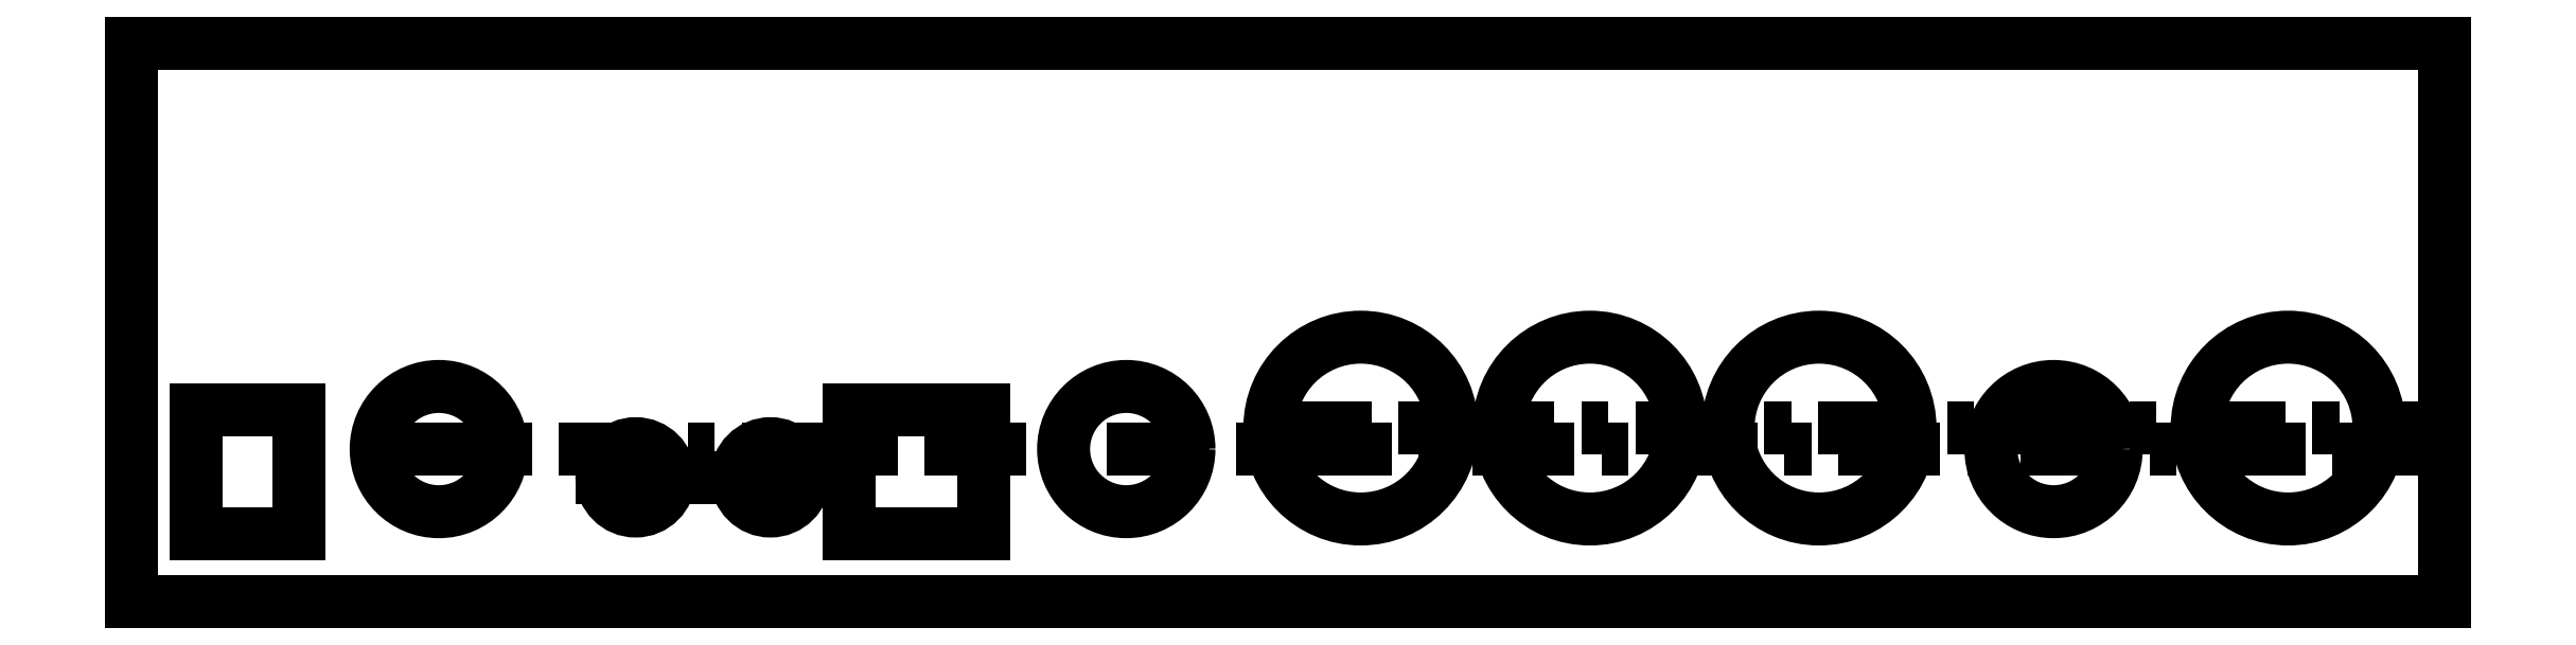
<metadata>
{"format":"dxf","ext":"dxf","renderer":"ezdxf+matplotlib","layout":"modelspace","background":"white","min_lineweight":24,"dpi":150}
</metadata>
<code>
0
SECTION
2
ENTITIES
0
LINE
8
Sketch Lines
10
10.8
20
7.353
30
0
11
15.16
21
7.353
31
0
0
LINE
8
Sketch Lines
10
8.327
20
7.17
30
0
11
9.077
21
7.17
31
0
0
LINE
8
Sketch Lines
10
7.489
20
7.275
30
0
11
15.16
21
7.275
31
0
0
CIRCLE
8
Sketch Lines
10
14.58
20
7.353
30
0
40
0.3375
0
CIRCLE
8
Sketch Lines
10
13.71
20
7.275
30
0
40
0.2325
0
CIRCLE
8
Sketch Lines
10
12.84
20
7.353
30
0
40
0.3375
0
CIRCLE
8
Sketch Lines
10
11.99
20
7.353
30
0
40
0.3375
0
CIRCLE
8
Sketch Lines
10
11.14
20
7.353
30
0
40
0.3375
0
CIRCLE
8
Sketch Lines
10
10.27
20
7.275
30
0
40
0.2325
0
LINE
8
Sketch Lines
10
9.242
20
6.96
30
0
11
9.242
21
7.42
31
0
0
LINE
8
Sketch Lines
10
9.742
20
6.96
30
0
11
9.242
21
6.96
31
0
0
LINE
8
Sketch Lines
10
9.742
20
7.42
30
0
11
9.742
21
6.96
31
0
0
LINE
8
Sketch Lines
10
9.242
20
7.42
30
0
11
9.742
21
7.42
31
0
0
CIRCLE
8
Sketch Lines
10
8.452
20
7.17
30
0
40
0.125
0
CIRCLE
8
Sketch Lines
10
8.952
20
7.17
30
0
40
0.125
0
CIRCLE
8
Sketch Lines
10
7.722
20
7.275
30
0
40
0.2325
0
LINE
8
Sketch Lines
10
6.822
20
6.96
30
0
11
6.822
21
7.42
31
0
0
LINE
8
Sketch Lines
10
7.202
20
6.96
30
0
11
6.822
21
6.96
31
0
0
LINE
8
Sketch Lines
10
7.202
20
7.42
30
0
11
7.202
21
6.96
31
0
0
LINE
8
Sketch Lines
10
6.822
20
7.42
30
0
11
7.202
21
7.42
31
0
0
LINE
8
Sketch Lines
10
6.582
20
8.78
30
0
11
6.582
21
6.71
31
0
0
LINE
8
Sketch Lines
10
15.16
20
8.78
30
0
11
6.582
21
8.78
31
0
0
LINE
8
Sketch Lines
10
15.16
20
6.71
30
0
11
15.16
21
8.78
31
0
0
LINE
8
Sketch Lines
10
6.582
20
6.71
30
0
11
15.16
21
6.71
31
0
0
MTEXT
8
Sketch Lines
10
19.2
20
16.54
30
0
40
0.1201
41
0
71
     7
72
     1
1
1
7
TextStyle13
73
     1
44
1
0
MTEXT
8
Sketch Lines
10
19.2
20
0.3399
30
0
40
0.1201
41
0
71
     7
72
     1
1
1
7
TextStyle13
73
     1
44
2.12
0
MTEXT
8
Sketch Lines
10
13.7
20
16.54
30
0
40
0.1201
41
0
71
     7
72
     1
1
2
7
TextStyle13
73
     1
44
1
0
MTEXT
8
Sketch Lines
10
13.7
20
0.3399
30
0
40
0.1201
41
0
71
     7
72
     1
1
2
7
TextStyle13
73
     1
44
1
0
MTEXT
8
Sketch Lines
10
8.203
20
16.54
30
0
40
0.1201
41
0
71
     7
72
     1
1
3
7
TextStyle13
73
     1
44
1
0
MTEXT
8
Sketch Lines
10
8.203
20
0.3399
30
0
40
0.1201
41
0
71
     7
72
     1
1
3
7
TextStyle13
73
     1
44
1
0
MTEXT
8
Sketch Lines
10
2.703
20
16.54
30
0
40
0.1201
41
0
71
     7
72
     1
1
4
7
TextStyle13
73
     1
44
1
0
MTEXT
8
Sketch Lines
10
2.703
20
0.3399
30
0
40
0.1201
41
0
71
     7
72
     1
1
4
7
TextStyle13
73
     1
44
1
0
MTEXT
8
Sketch Lines
10
0.5938
20
2.065
30
0
40
0.1201
41
0
71
     7
72
     1
1
A
7
TextStyle13
73
     1
44
1
0
MTEXT
8
Sketch Lines
10
21.29
20
2.065
30
0
40
0.1201
41
0
71
     7
72
     1
1
A
7
TextStyle13
73
     1
44
1
0
MTEXT
8
Sketch Lines
10
0.594
20
6.315
30
0
40
0.1201
41
0
71
     7
72
     1
1
B
7
TextStyle13
73
     1
44
1
0
MTEXT
8
Sketch Lines
10
21.29
20
6.315
30
0
40
0.1201
41
0
71
     7
72
     1
1
B
7
TextStyle13
73
     1
44
1
0
MTEXT
8
Sketch Lines
10
0.5894
20
10.56
30
0
40
0.1201
41
0
71
     7
72
     1
1
C
7
TextStyle13
73
     1
44
1
0
MTEXT
8
Sketch Lines
10
21.29
20
10.56
30
0
40
0.1201
41
0
71
     7
72
     1
1
C
7
TextStyle13
73
     1
44
1
0
MTEXT
8
Sketch Lines
10
0.5894
20
14.81
30
0
40
0.1201
41
0
71
     7
72
     1
1
D
7
TextStyle13
73
     1
44
1
0
MTEXT
8
Sketch Lines
10
21.29
20
14.81
30
0
40
0.1201
41
0
71
     7
72
     1
1
D
7
TextStyle13
73
     1
44
1
0
INSERT
8
Sketch Lines
2
2dTransBorder1
10
0
20
0
30
0
41
0.3937
42
0.3937
43
0.3937
0
MTEXT
8
Sketch Lines
10
16.26
20
2.249
30
0
40
0.1
41
0
71
     7
72
     1
1
TITLE
7
TextStyle6
73
     1
44
1
0
MTEXT
8
Sketch Lines
10
16.31
20
1.12
30
0
40
0.1
41
0
71
     7
72
     1
1
SIZE
7
TextStyle6
73
     1
44
1
0
MTEXT
8
Sketch Lines
10
17.66
20
1.122
30
0
40
0.1
41
0
71
     7
72
     1
1
DWG NO
7
TextStyle6
73
     1
44
1
0
MTEXT
8
Sketch Lines
10
20.79
20
1.127
30
0
40
0.1
41
0
71
     7
72
     1
1
REV
7
TextStyle6
73
     1
44
1
0
MTEXT
8
Sketch Lines
10
16.24
20
0.635
30
0
40
0.1
41
0
71
     7
72
     1
1
SCALE
7
TextStyle6
73
     1
44
1
0
MTEXT
8
Sketch Lines
10
19.2
20
0.541
30
0
40
0.1
41
0
71
     7
72
     1
1
SHEET
7
TextStyle6
73
     1
44
1
0
MTEXT
8
Sketch Lines
10
20.32
20
0.541
30
0
40
0.1
41
0
71
     7
72
     1
1
OF
7
TextStyle6
73
     1
44
1
0
MTEXT
8
Sketch Lines
10
13.53
20
2.88
30
0
40
0.1
41
0
71
     7
72
     1
1
DRAWN
7
TextStyle6
73
     1
44
1
0
MTEXT
8
Sketch Lines
10
13.53
20
2.505
30
0
40
0.1
41
0
71
     7
72
     1
1
CHECKED
7
TextStyle6
73
     1
44
1
0
MTEXT
8
Sketch Lines
10
13.55
20
2.129
30
0
40
0.1
41
0
71
     7
72
     1
1
QA
7
TextStyle6
73
     1
44
1
0
MTEXT
8
Sketch Lines
10
13.54
20
1.746
30
0
40
0.1
41
0
71
     7
72
     1
1
MFG
7
TextStyle6
73
     1
44
1
0
MTEXT
8
Sketch Lines
10
13.55
20
1.367
30
0
40
0.1
41
0
71
     7
72
     1
1
APPROVED
7
TextStyle6
73
     1
44
1
0
MTEXT
8
Sketch Lines
10
16.3
20
1.58
30
0
40
0.188
41
0
71
     7
72
     1
1

7
TextStyle7
73
     1
44
1
0
MTEXT
8
Sketch Lines
10
17.68
20
1.072
30
0
40
0.188
41
0
71
     7
72
     1
1
x0xb0x IO panel march
7
TextStyle7
73
     1
44
1
0
MTEXT
8
Sketch Lines
10
17.68
20
0.7757
30
0
40
0.188
41
0
71
     7
72
     1
1
2
7
TextStyle7
73
     1
44
1
0
MTEXT
8
Sketch Lines
10
19.93
20
0.544
30
0
40
0.125
41
0
71
     7
72
     1
1
1
7
TextStyle5
73
     1
44
1
0
MTEXT
8
Sketch Lines
10
20.67
20
0.5394
30
0
40
0.125
41
0
71
     7
72
     1
1
1
7
TextStyle5
73
     1
44
1
0
MTEXT
8
Sketch Lines
10
20.92
20
0.8628
30
0
40
0.125
41
0
71
     7
72
     1
1

7
TextStyle5
73
     1
44
1
0
MTEXT
8
Sketch Lines
10
16.37
20
0.8193
30
0
40
0.188
41
0
71
     7
72
     1
1
C
7
TextStyle7
73
     1
44
1
0
MTEXT
8
Sketch Lines
10
18.72
20
2.621
30
0
40
0.125
41
0
71
     7
72
     1
1

7
TextStyle5
73
     1
44
1
0
MTEXT
8
Sketch Lines
10
13.54
20
2.696
30
0
40
0.125
41
0
71
     7
72
     1
1
ladyada
7
TextStyle5
73
     1
44
1
0
MTEXT
8
Sketch Lines
10
15.28
20
2.647
30
0
40
0.125
41
0
71
     7
72
     1
1
3/2/2005
7
TextStyle5
73
     1
44
1
0
MTEXT
8
Sketch Lines
10
13.53
20
2.265
30
0
40
0.125
41
0
71
     7
72
     1
1

7
TextStyle5
73
     1
44
1
0
MTEXT
8
Sketch Lines
10
15.28
20
2.277
30
0
40
0.125
41
0
71
     7
72
     1
1

7
TextStyle5
73
     1
44
1
0
MTEXT
8
Sketch Lines
10
13.54
20
1.139
30
0
40
0.125
41
0
71
     7
72
     1
1

7
TextStyle5
73
     1
44
1
0
MTEXT
8
Sketch Lines
10
15.28
20
1.139
30
0
40
0.125
41
0
71
     7
72
     1
1

7
TextStyle5
73
     1
44
1
0
MTEXT
8
Sketch Lines
10
13.54
20
1.518
30
0
40
0.125
41
0
71
     7
72
     1
1

7
TextStyle5
73
     1
44
1
0
MTEXT
8
Sketch Lines
10
15.29
20
1.516
30
0
40
0.125
41
0
71
     7
72
     1
1

7
TextStyle5
73
     1
44
1
0
MTEXT
8
Sketch Lines
10
17.04
20
0.5503
30
0
40
0.125
41
0
71
     7
72
     1
1

7
TextStyle5
73
     1
44
2.18
0
INSERT
8
Sketch Lines
2
2dTransTitleBlock1
10
0
20
0
30
0
41
0.3937
42
0.3937
43
0.3937
0
LINE
8
Sketch Lines
10
10.8
20
7.353
30
0
11
15.16
21
7.353
31
0
0
LINE
8
Sketch Lines
10
8.327
20
7.17
30
0
11
9.077
21
7.17
31
0
0
LINE
8
Sketch Lines
10
7.489
20
7.275
30
0
11
15.16
21
7.275
31
0
0
CIRCLE
8
Sketch Lines
10
14.58
20
7.353
30
0
40
0.3375
0
CIRCLE
8
Sketch Lines
10
13.71
20
7.275
30
0
40
0.2325
0
CIRCLE
8
Sketch Lines
10
12.84
20
7.353
30
0
40
0.3375
0
CIRCLE
8
Sketch Lines
10
11.99
20
7.353
30
0
40
0.3375
0
CIRCLE
8
Sketch Lines
10
11.14
20
7.353
30
0
40
0.3375
0
CIRCLE
8
Sketch Lines
10
10.27
20
7.275
30
0
40
0.2325
0
LINE
8
Sketch Lines
10
9.242
20
6.96
30
0
11
9.242
21
7.42
31
0
0
LINE
8
Sketch Lines
10
9.742
20
6.96
30
0
11
9.242
21
6.96
31
0
0
LINE
8
Sketch Lines
10
9.742
20
7.42
30
0
11
9.742
21
6.96
31
0
0
LINE
8
Sketch Lines
10
9.242
20
7.42
30
0
11
9.742
21
7.42
31
0
0
CIRCLE
8
Sketch Lines
10
8.452
20
7.17
30
0
40
0.125
0
CIRCLE
8
Sketch Lines
10
8.952
20
7.17
30
0
40
0.125
0
CIRCLE
8
Sketch Lines
10
7.722
20
7.275
30
0
40
0.2325
0
LINE
8
Sketch Lines
10
6.822
20
6.96
30
0
11
6.822
21
7.42
31
0
0
LINE
8
Sketch Lines
10
7.202
20
6.96
30
0
11
6.822
21
6.96
31
0
0
LINE
8
Sketch Lines
10
7.202
20
7.42
30
0
11
7.202
21
6.96
31
0
0
LINE
8
Sketch Lines
10
6.822
20
7.42
30
0
11
7.202
21
7.42
31
0
0
LINE
8
Sketch Lines
10
6.582
20
8.78
30
0
11
6.582
21
6.71
31
0
0
LINE
8
Sketch Lines
10
15.16
20
8.78
30
0
11
6.582
21
8.78
31
0
0
LINE
8
Sketch Lines
10
15.16
20
6.71
30
0
11
15.16
21
8.78
31
0
0
LINE
8
Sketch Lines
10
6.582
20
6.71
30
0
11
15.16
21
6.71
31
0
0
DIMENSION
8
Dimensions
2
*D4
10
4.718
20
6.71
30
0
11
4.718
21
7.946
31
0
70
   160
1
<>
71
     5
42
2.07
3
ANSI - ALIGNED
13
6.582
23
8.78
33
0
14
6.582
24
6.71
34
0
50
90
0
DIMENSION
8
Dimensions
2
*D5
10
15.16
20
13.01
30
0
11
10.11
21
13.01
31
0
70
   160
1
<>
71
     5
42
8.58
3
ANSI - ALIGNED
13
6.582
23
6.71
33
0
14
15.16
24
6.71
34
0
50
180
0
DIMENSION
8
Dimensions
2
*D6
10
7.202
20
5.958
30
0
11
6.117
21
5.958
31
0
70
   160
1
<>
71
     5
42
0.38
3
ANSI - ALIGNED
13
6.822
23
7.42
33
0
14
7.202
24
7.42
34
0
50
180
0
DIMENSION
8
Dimensions
2
*D7
10
6.005
20
7.42
30
0
11
6.005
21
8.22
31
0
70
   160
1
<>
71
     5
42
0.46
3
ANSI - ALIGNED
13
6.822
23
6.96
33
0
14
6.822
24
7.42
34
0
50
90
0
DIMENSION
8
Dimensions
2
*D8
10
7.778
20
7.5
30
0
11
6.753
21
5.433
31
0
70
   163
1
<>
71
     5
42
0.465
3
ANSI - ALIGNED
15
7.666
25
7.049
35
0
40
0
0
DIMENSION
8
Dimensions
2
*D9
10
8.467
20
7.294
30
0
11
7.814
21
5.431
31
0
70
   163
1
<>
71
     5
42
0.25
3
ANSI - ALIGNED
15
8.437
25
7.046
35
0
40
0
0
DIMENSION
8
Dimensions
2
*D10
10
8.964
20
7.294
30
0
11
8.314
21
5.028
31
0
70
   163
1
<>
71
     5
42
0.25
3
ANSI - ALIGNED
15
8.94
25
7.045
35
0
40
0
0
DIMENSION
8
Dimensions
2
*D11
10
6.822
20
6.316
30
0
11
6.07
21
6.316
31
0
70
   160
1
<>
71
     5
42
0.24
3
ANSI - ALIGNED
13
6.582
23
6.71
33
0
14
6.822
24
6.96
34
0
50
1.75e-14
0
DIMENSION
8
Dimensions
2
*D12
10
6.582
20
9.298
30
0
11
7.152
21
9.298
31
0
70
   160
1
<>
71
     5
42
1.14
3
ANSI - ALIGNED
13
7.722
23
7.275
33
0
14
6.582
24
8.78
34
0
50
1.75e-14
0
DIMENSION
8
Dimensions
2
*D13
10
6.582
20
9.712
30
0
11
7.914
21
9.712
31
0
70
   160
1
<>
71
     5
42
1.87
3
ANSI - ALIGNED
13
8.452
23
7.17
33
0
14
6.582
24
8.78
34
0
50
1.75e-14
0
DIMENSION
8
Dimensions
2
*D14
10
8.952
20
10.22
30
0
11
8.042
21
10.22
31
0
70
   160
1
<>
71
     5
42
2.37
3
ANSI - ALIGNED
13
6.582
23
8.78
33
0
14
8.952
24
7.17
34
0
50
1.75e-14
0
DIMENSION
8
Dimensions
2
*D15
10
9.242
20
10.59
30
0
11
8.408
21
10.59
31
0
70
   160
1
<>
71
     5
42
2.66
3
ANSI - ALIGNED
13
6.582
23
8.78
33
0
14
9.242
24
7.42
34
0
50
1.75e-14
0
DIMENSION
8
Dimensions
2
*D16
10
9.242
20
5.814
30
0
11
10.25
21
5.814
31
0
70
   160
1
<>
71
     5
42
0.5
3
ANSI - ALIGNED
13
9.742
23
6.96
33
0
14
9.242
24
6.96
34
0
50
180
0
DIMENSION
8
Dimensions
2
*D17
10
9.903
20
7.42
30
0
11
9.903
21
6.246
31
0
70
   160
1
<>
71
     5
42
0.46
3
ANSI - ALIGNED
13
9.742
23
6.96
33
0
14
9.742
24
7.42
34
0
50
270
0
DIMENSION
8
Dimensions
2
*D18
10
10.27
20
10.92
30
0
11
8.932
21
10.92
31
0
70
   160
1
<>
71
     5
42
3.69
3
ANSI - ALIGNED
13
6.582
23
8.78
33
0
14
10.27
24
7.275
34
0
50
1.75e-14
0
DIMENSION
8
Dimensions
2
*D19
10
10.15
20
7.471
30
0
11
11.55
21
5.926
31
0
70
   163
1
<>
71
     5
42
0.465
3
ANSI - ALIGNED
15
10.4
25
7.079
35
0
40
0
0
DIMENSION
8
Dimensions
2
*D20
10
11.14
20
11.3
30
0
11
9.505
21
11.3
31
0
70
   160
1
<>
71
     5
42
4.56
3
ANSI - ALIGNED
13
6.582
23
8.78
33
0
14
11.14
24
7.353
34
0
50
1.75e-14
0
DIMENSION
8
Dimensions
2
*D21
10
11.99
20
11.56
30
0
11
10.17
21
11.56
31
0
70
   160
1
<>
71
     5
42
5.41
3
ANSI - ALIGNED
13
6.582
23
8.78
33
0
14
11.99
24
7.353
34
0
50
1.75e-14
0
DIMENSION
8
Dimensions
2
*D22
10
12.84
20
11.83
30
0
11
10.83
21
11.83
31
0
70
   160
1
<>
71
     5
42
6.26
3
ANSI - ALIGNED
13
6.582
23
8.78
33
0
14
12.84
24
7.353
34
0
50
1.75e-14
0
DIMENSION
8
Dimensions
2
*D23
10
11.02
20
7.667
30
0
11
11.97
21
6.34
31
0
70
   163
1
<>
71
     5
42
0.675
3
ANSI - ALIGNED
15
11.27
25
7.039
35
0
40
0
0
DIMENSION
8
Dimensions
2
*D24
10
11.8
20
7.628
30
0
11
13.43
21
5.926
31
0
70
   163
1
<>
71
     5
42
0.675
3
ANSI - ALIGNED
15
12.19
25
7.078
35
0
40
0
0
DIMENSION
8
Dimensions
2
*D25
10
12.68
20
7.649
30
0
11
13.78
21
6.419
31
0
70
   163
1
<>
71
     5
42
0.675
3
ANSI - ALIGNED
15
13
25
7.057
35
0
40
0
0
DIMENSION
8
Dimensions
2
*D26
10
13.71
20
12.16
30
0
11
11.68
21
12.16
31
0
70
   160
1
<>
71
     5
42
7.13
3
ANSI - ALIGNED
13
6.582
23
8.78
33
0
14
13.71
24
7.275
34
0
50
1.75e-14
0
DIMENSION
8
Dimensions
2
*D27
10
14.58
20
12.48
30
0
11
12.61
21
12.48
31
0
70
   160
1
<>
71
     5
42
8
3
ANSI - ALIGNED
13
6.582
23
8.78
33
0
14
14.58
24
7.353
34
0
50
1.75e-14
0
DIMENSION
8
Dimensions
2
*D28
10
13.57
20
7.462
30
0
11
15.13
21
5.926
31
0
70
   163
1
<>
71
     5
42
0.465
3
ANSI - ALIGNED
15
13.85
25
7.088
35
0
40
0
0
DIMENSION
8
Dimensions
2
*D29
10
14.42
20
7.652
30
0
11
15.48
21
6.451
31
0
70
   163
1
<>
71
     5
42
0.675
3
ANSI - ALIGNED
15
14.74
25
7.054
35
0
40
0
0
DIMENSION
8
Dimensions
2
*D30
10
16.1
20
7.275
30
0
11
16.1
21
7.713
31
0
70
   160
1
<>
71
     5
42
0.565
3
ANSI - ALIGNED
13
15.16
23
6.71
33
0
14
15.16
24
7.275
34
0
50
90
0
DIMENSION
8
Dimensions
2
*D31
10
5.664
20
6.96
30
0
11
5.664
21
8.22
31
0
70
   160
1
<>
71
     5
42
0.25
3
ANSI - ALIGNED
13
6.582
23
6.71
33
0
14
6.822
24
6.96
34
0
50
90
0
DIMENSION
8
Dimensions
2
*D32
10
9.095
20
6.96
30
0
11
9.095
21
5.421
31
0
70
   160
1
<>
71
     5
42
0.25
3
ANSI - ALIGNED
13
9.095
23
6.71
33
0
14
9.242
24
6.96
34
0
50
90
0
DIMENSION
8
Dimensions
2
*D33
10
16.46
20
6.71
30
0
11
16.46
21
6.272
31
0
70
   160
1
<>
71
     5
42
0.643
3
ANSI - ALIGNED
13
15.16
23
7.353
33
0
14
15.16
24
6.71
34
0
50
90
0
DIMENSION
8
Dimensions
2
*D34
10
8.131
20
6.71
30
0
11
8.131
21
6.226
31
0
70
   160
1
<>
71
     5
42
0.46
3
ANSI - ALIGNED
13
8.327
23
7.17
33
0
14
8.131
24
6.71
34
0
50
90
0
MTEXT
8
Sketch Lines
10
16.33
20
2.902
30
0
40
0.1201
41
0
71
     1
72
     1
1
{all dimensions in inches}
7
DEFAULT-ANSI
73
     1
44
0.8
0
ENDSEC
0
EOF

</code>
